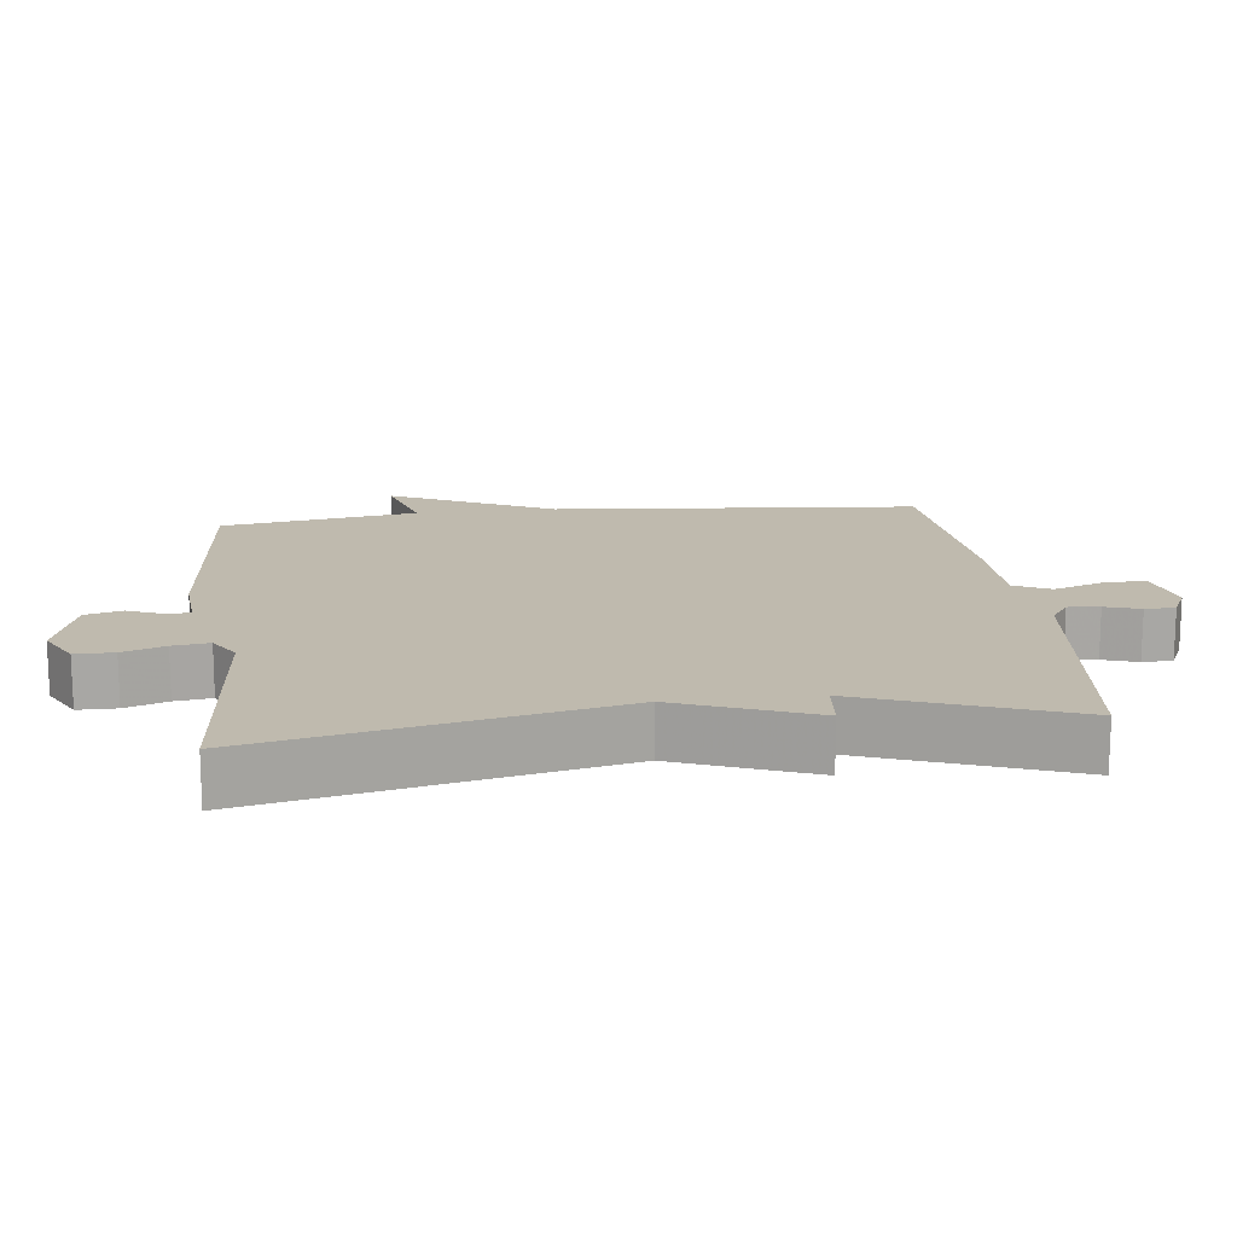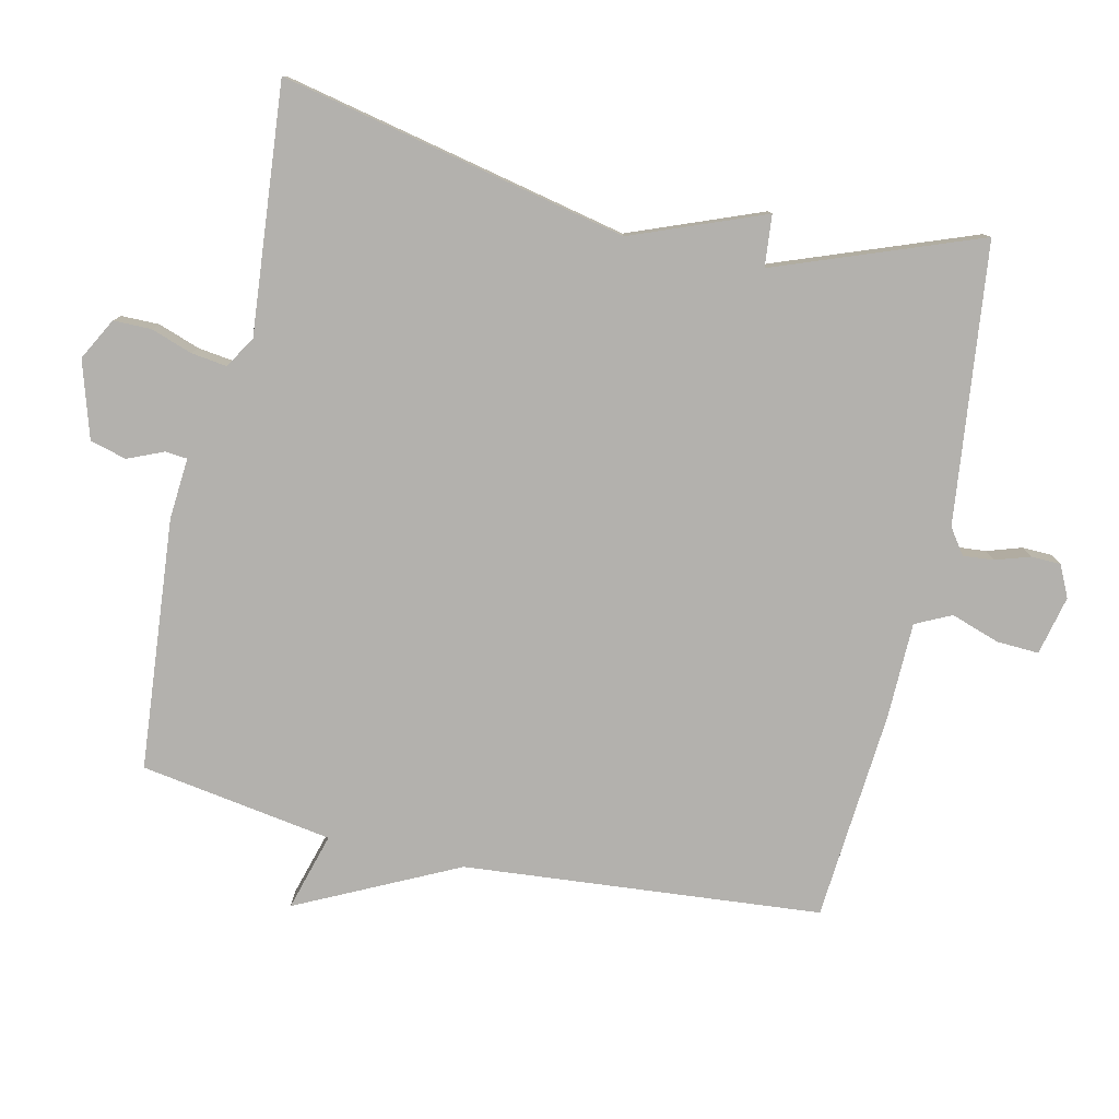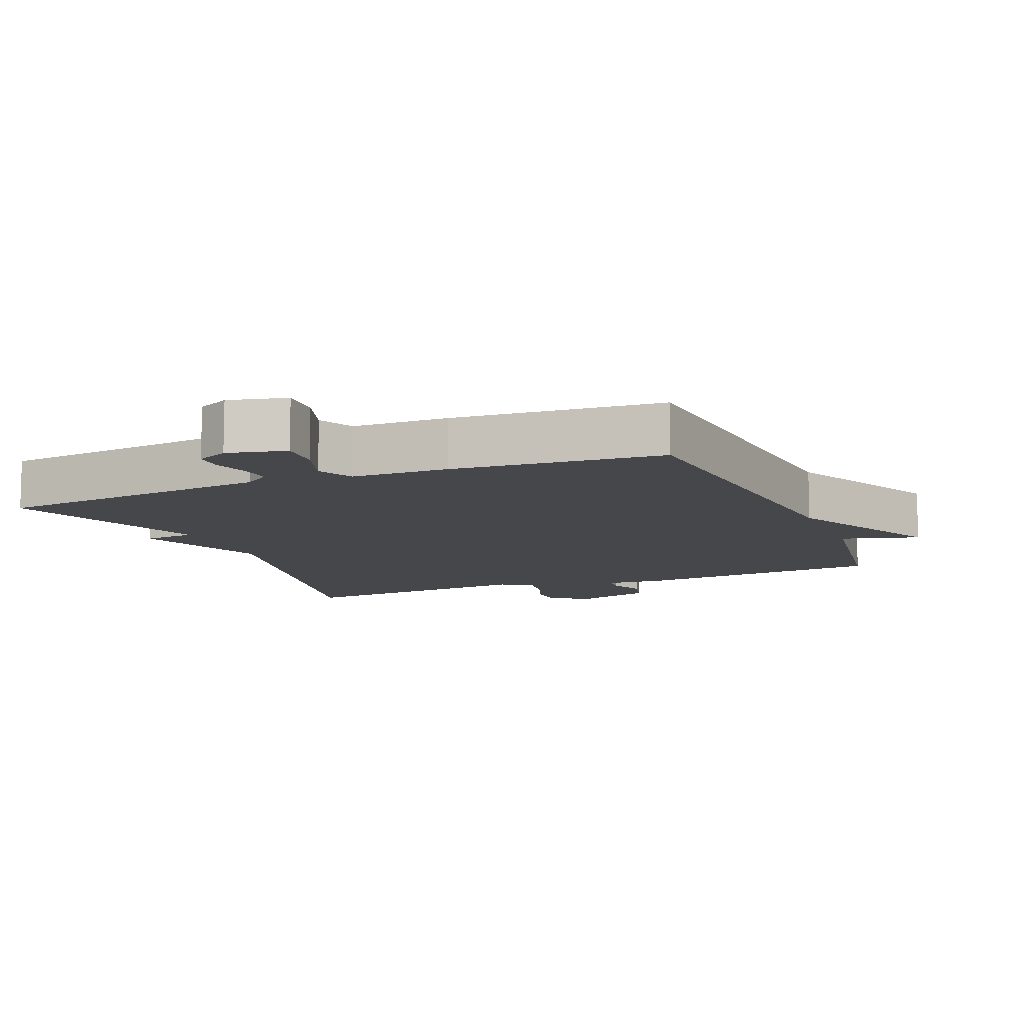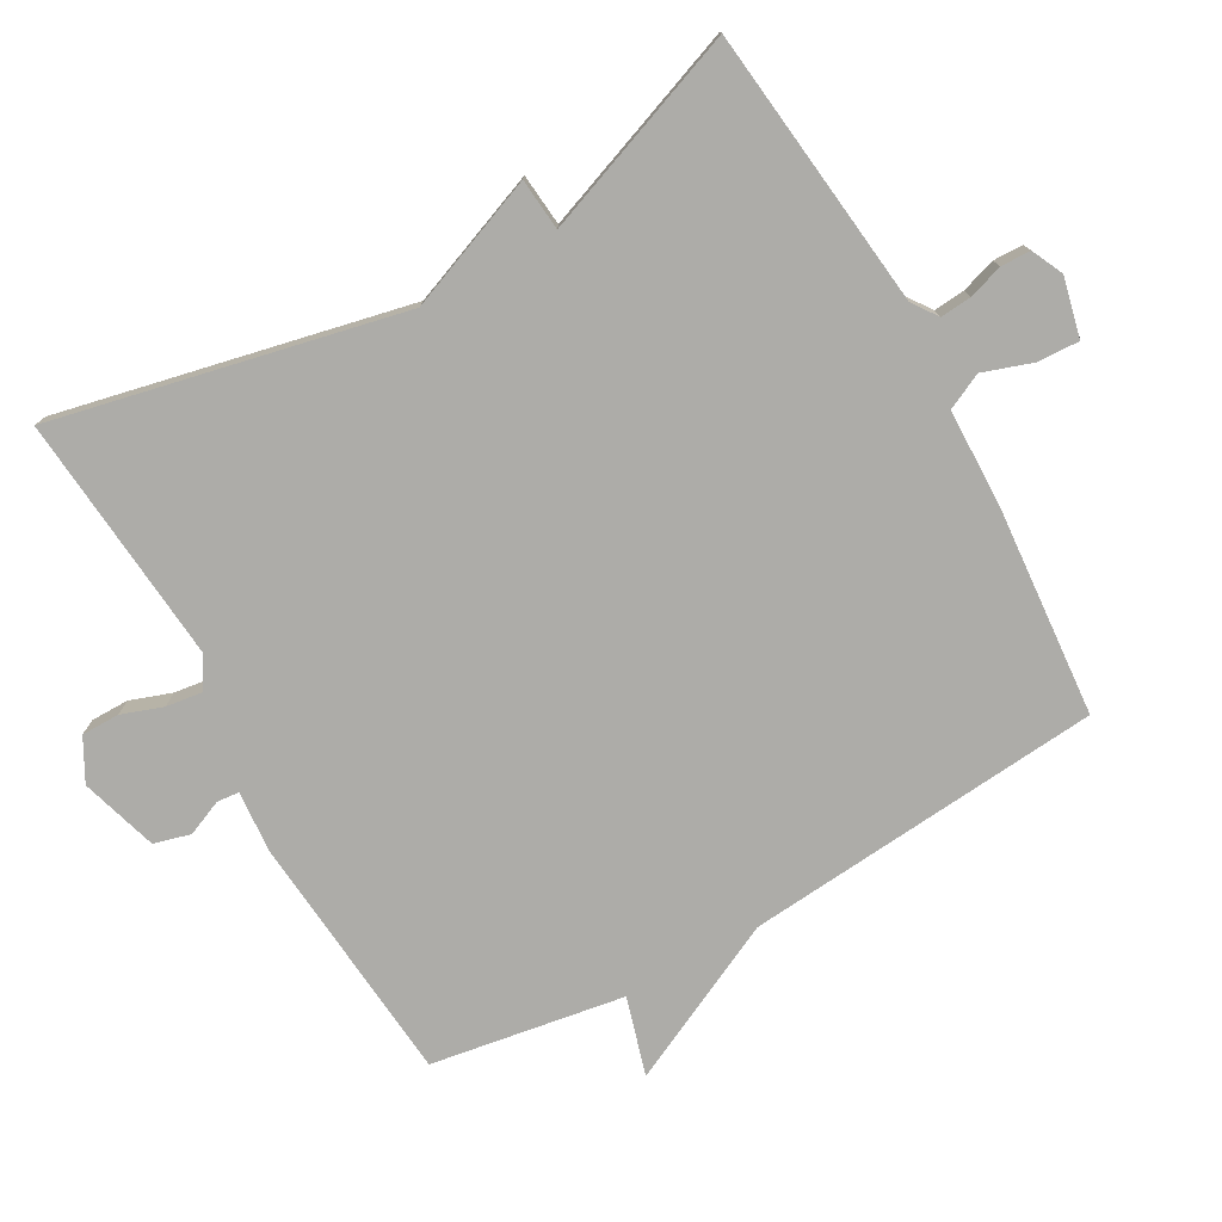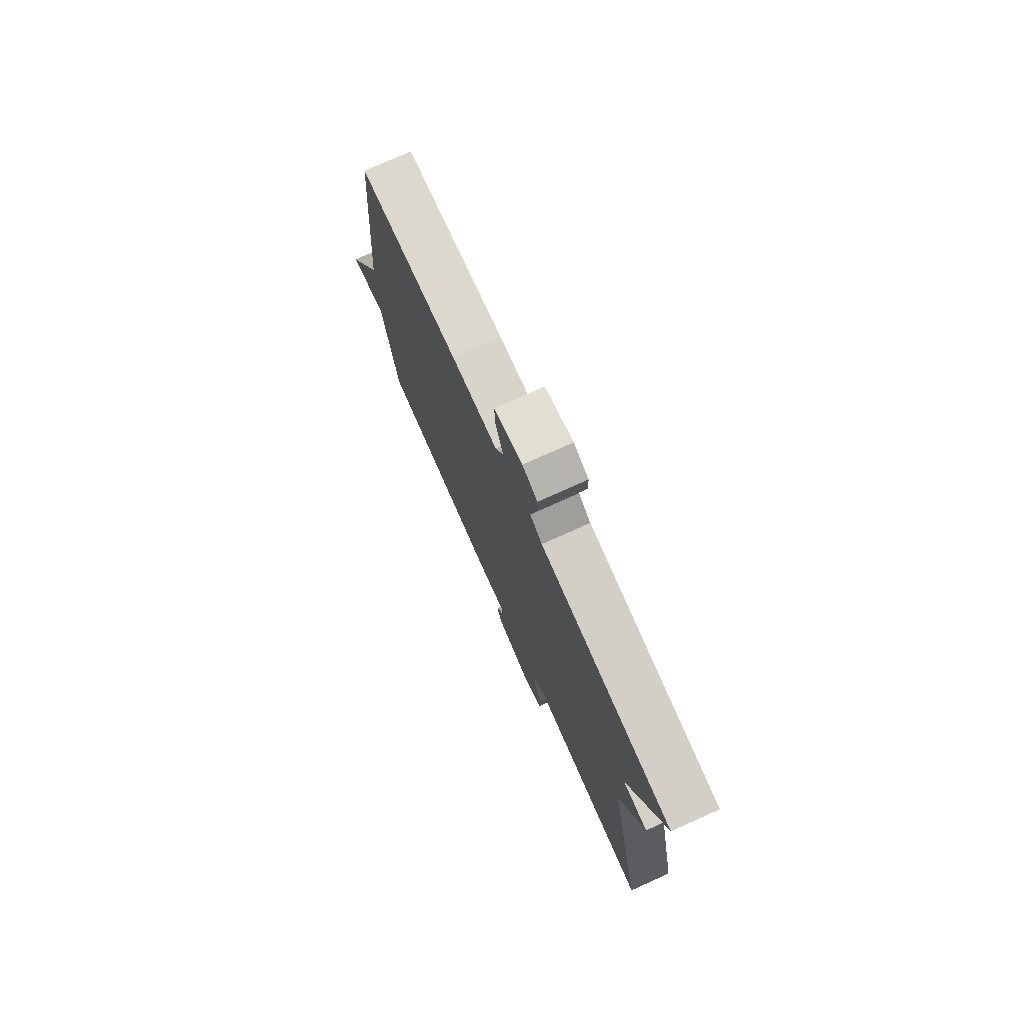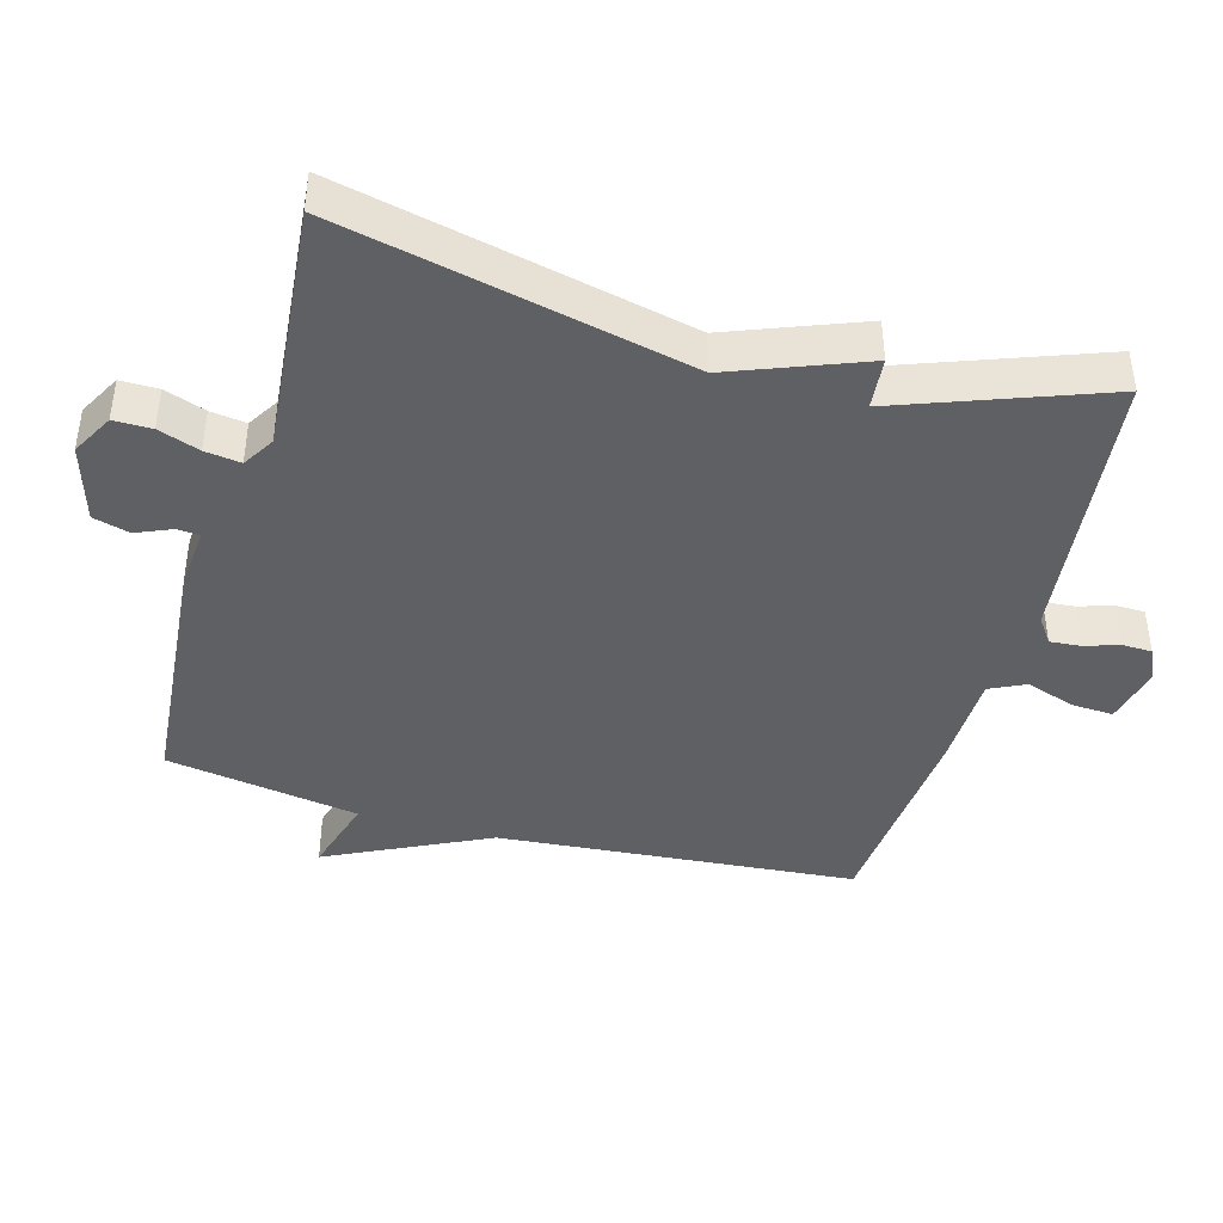
<metadata>
{"format":"obj","ext":"obj","renderer":"f3d","projection":"perspective","resolution":1024,"background":"white","views":[{"elev":15.8,"azim":-96.7,"up":"+Y"},{"elev":-79.3,"azim":-102.6,"up":"+Y"},{"elev":-10.3,"azim":22.4,"up":"+Y"},{"elev":-76.6,"azim":-60.7,"up":"+Y"},{"elev":76.3,"azim":-114.2,"up":"+Z"},{"elev":-42.3,"azim":-105.8,"up":"+Y"}]}
</metadata>
<code>
v 0.5 0.07 0.5
v 0.545 0.07 -0.02
v 0.658 0.07 -0.253
v 0.545 0.07 -0.22
v 0.5 0.07 -0.5
v 0.135 0.07 -0.532
v 0.046 0.07 -0.525
v 0.043 0.07 -0.557
v 0.065 0.07 -0.609
v 0.051 0.07 -0.662
v -0.061 0.07 -0.696
v -0.122 0.07 -0.663
v -0.122 0.07 -0.608
v -0.101 0.07 -0.548
v -0.094 0.07 -0.496
v -0.14 0.07 -0.468
v -0.5 0.07 -0.5
v -0.39 0.07 0.004
v -0.465 0.07 0.197
v -0.39 0.07 0.204
v -0.5 0.07 0.5
v -0.094 0.07 0.546
v -0.057 0.07 0.572
v -0.061 0.07 0.617
v -0.077 0.07 0.667
v -0.076 0.07 0.71
v -0.03 0.07 0.732
v 0.056 0.07 0.712
v 0.053 0.07 0.651
v 0.029 0.07 0.58
v 0.054 0.07 0.528
v 0.195 0.07 0.525
v 0.5 0 0.5
v 0.545 0 -0.02
v 0.658 0 -0.253
v 0.545 0 -0.22
v 0.5 0 -0.5
v 0.135 0 -0.532
v 0.046 0 -0.525
v 0.043 0 -0.557
v 0.065 0 -0.609
v 0.051 0 -0.662
v -0.061 0 -0.696
v -0.122 0 -0.663
v -0.122 0 -0.608
v -0.101 0 -0.548
v -0.094 0 -0.496
v -0.14 0 -0.468
v -0.5 0 -0.5
v -0.39 0 0.004
v -0.465 0 0.197
v -0.39 0 0.204
v -0.5 0 0.5
v -0.094 0 0.546
v -0.057 0 0.572
v -0.061 0 0.617
v -0.077 0 0.667
v -0.076 0 0.71
v -0.03 0 0.732
v 0.056 0 0.712
v 0.053 0 0.651
v 0.029 0 0.58
v 0.054 0 0.528
v 0.195 0 0.525
f 31 32 1 2
f 28 29 30
f 27 28 30
f 26 27 30
f 25 26 30
f 24 25 30
f 23 24 30 31
f 2 3 4
f 31 2 4
f 23 31 4
f 22 23 4
f 5 6 7
f 4 5 7
f 22 4 7
f 21 22 7
f 20 21 7
f 20 7 8
f 19 20 8
f 18 19 8
f 16 17 18
f 15 16 18 8
f 12 13 14
f 11 12 14
f 10 11 14
f 9 10 14
f 8 9 14
f 8 14 15
f 34 33 64 63
f 62 61 60
f 62 60 59
f 62 59 58
f 62 58 57
f 62 57 56
f 63 62 56 55
f 36 35 34
f 36 34 63
f 36 63 55
f 36 55 54
f 39 38 37
f 39 37 36
f 39 36 54
f 39 54 53
f 39 53 52
f 40 39 52
f 40 52 51
f 40 51 50
f 50 49 48
f 40 50 48 47
f 46 45 44
f 46 44 43
f 46 43 42
f 46 42 41
f 46 41 40
f 47 46 40
f 1 33 34 2
f 2 34 35 3
f 3 35 36 4
f 4 36 37 5
f 5 37 38 6
f 6 38 39 7
f 7 39 40 8
f 8 40 41 9
f 9 41 42 10
f 10 42 43 11
f 11 43 44 12
f 12 44 45 13
f 13 45 46 14
f 14 46 47 15
f 15 47 48 16
f 16 48 49 17
f 17 49 50 18
f 18 50 51 19
f 19 51 52 20
f 20 52 53 21
f 21 53 54 22
f 22 54 55 23
f 23 55 56 24
f 24 56 57 25
f 25 57 58 26
f 26 58 59 27
f 27 59 60 28
f 28 60 61 29
f 29 61 62 30
f 30 62 63 31
f 31 63 64 32
f 32 64 33 1

</code>
